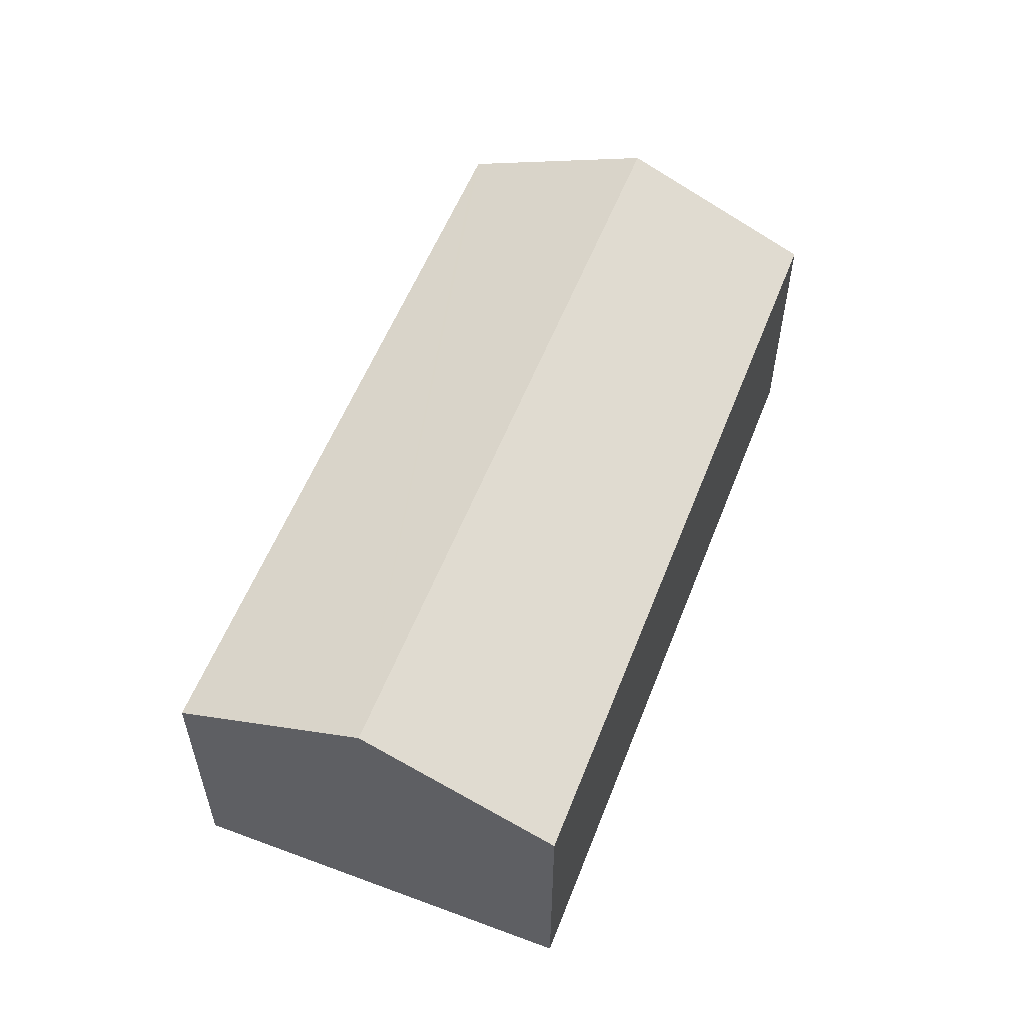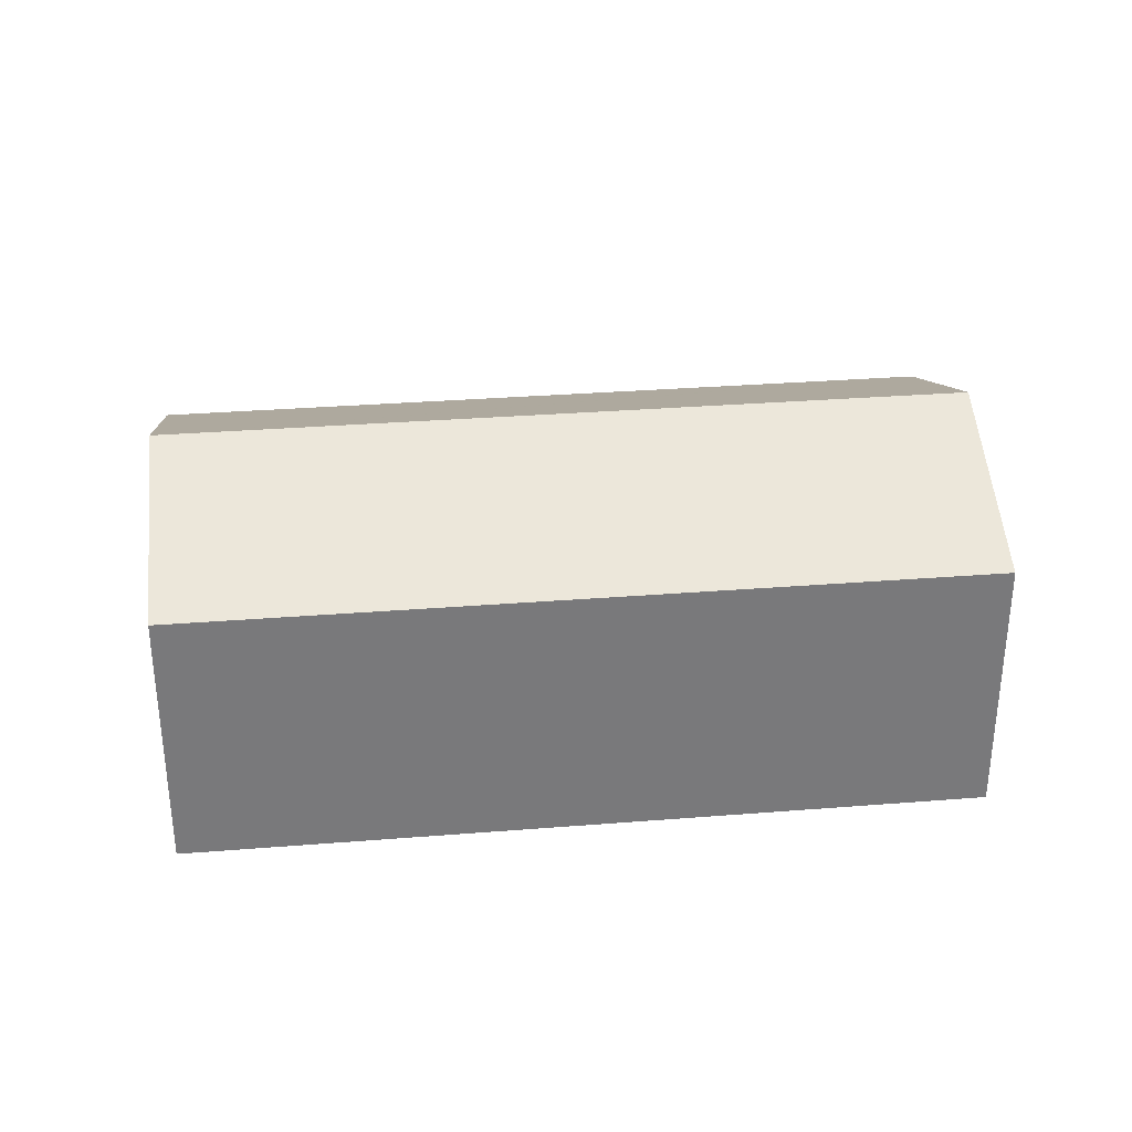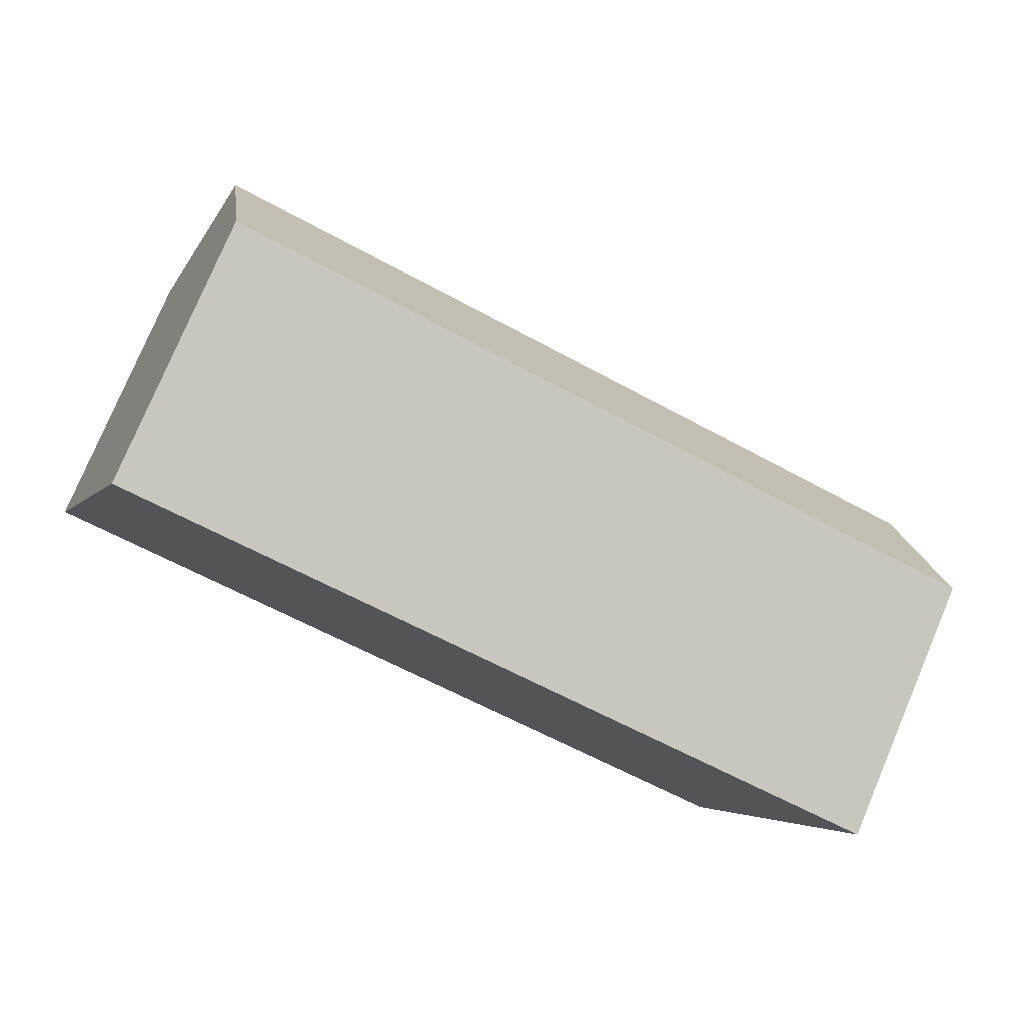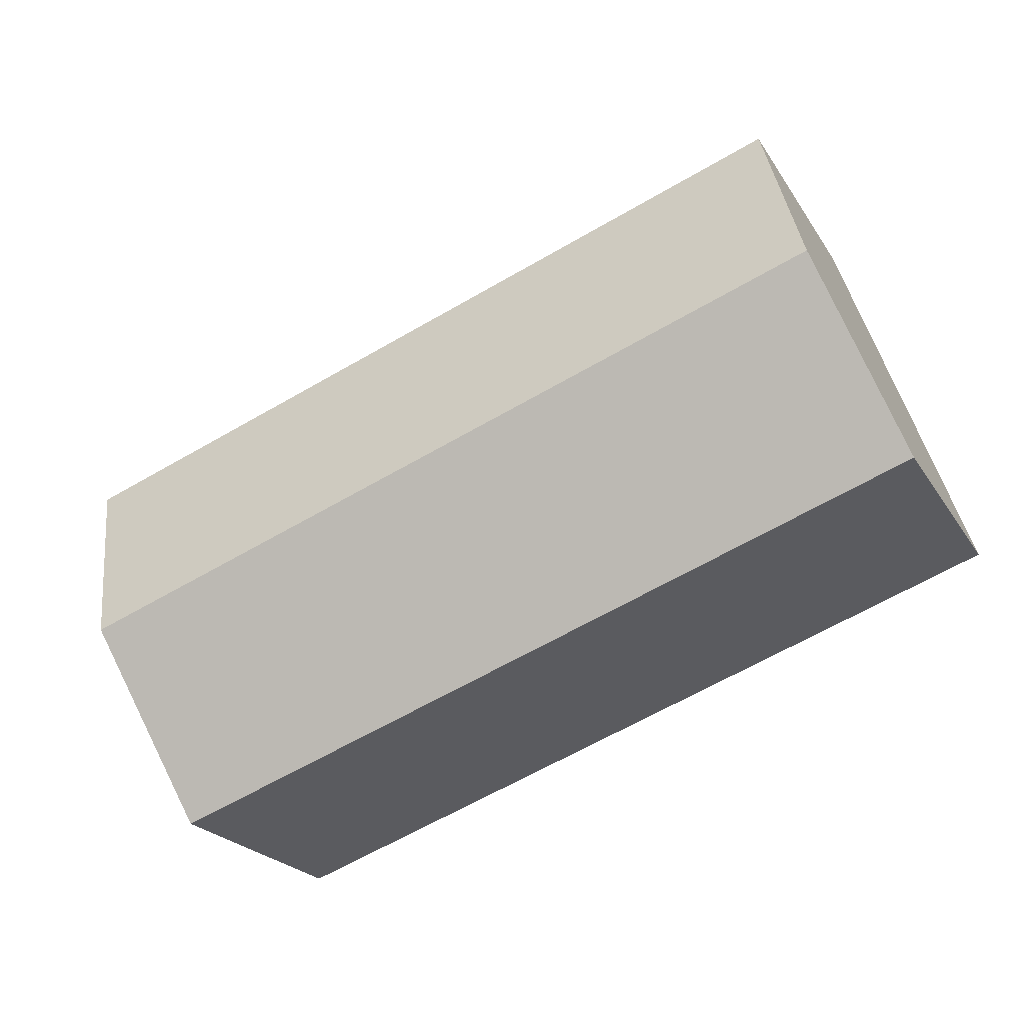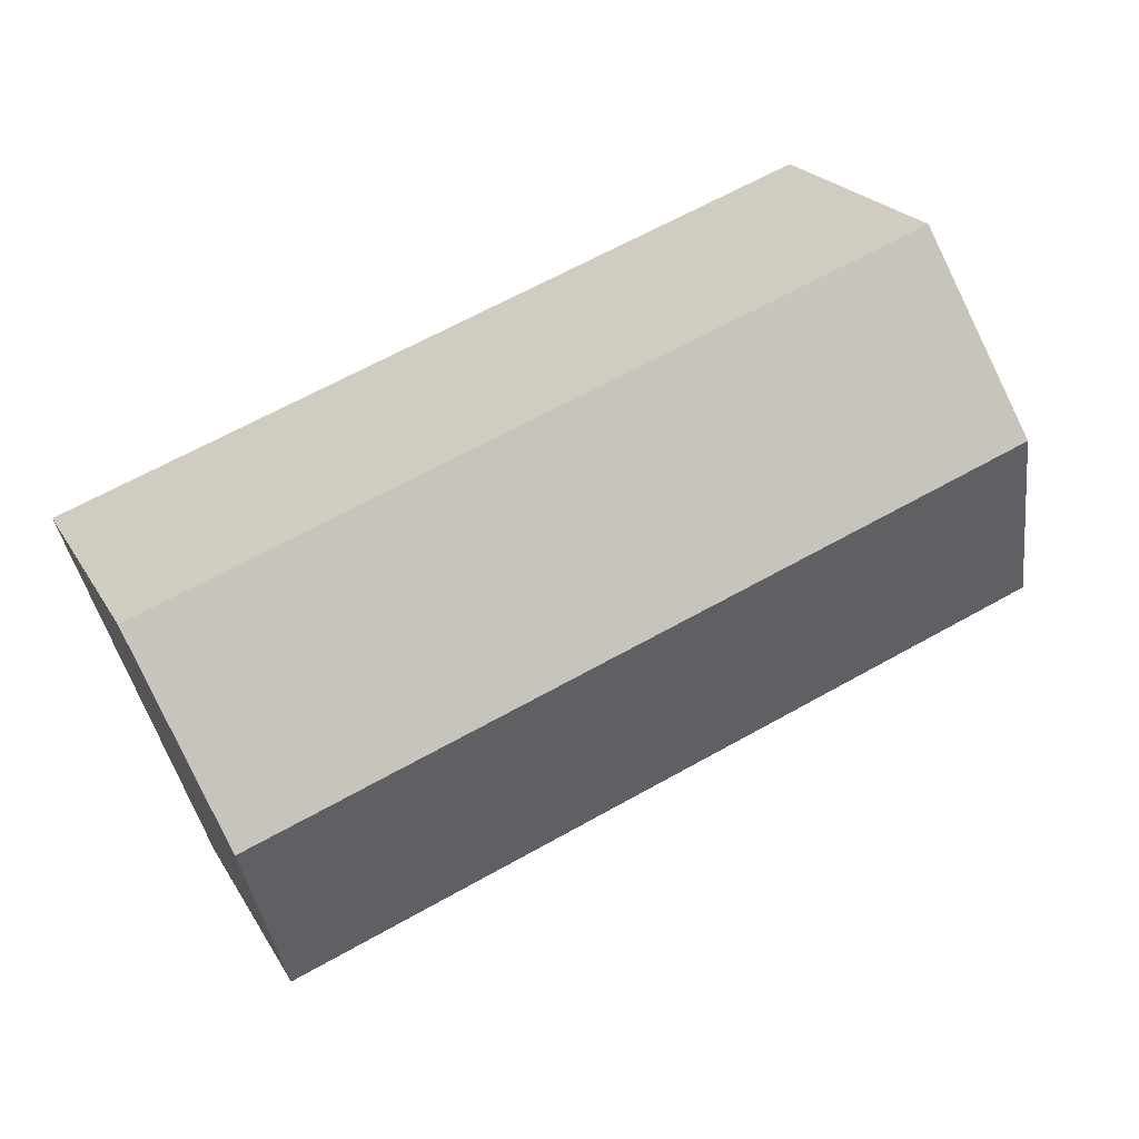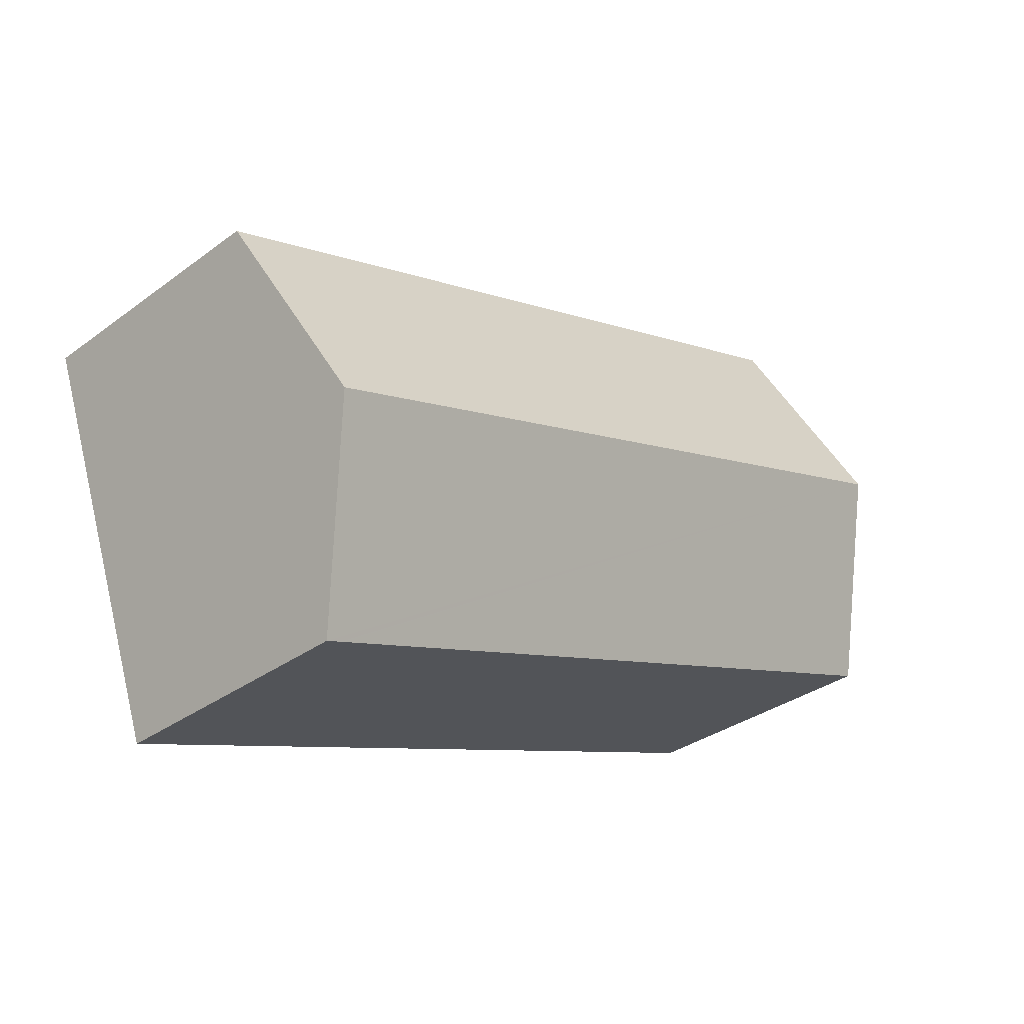
<metadata>
{"format":"obj","ext":"obj","renderer":"f3d","projection":"perspective","resolution":1024,"background":"white","views":[{"elev":56.4,"azim":-49.5,"up":"+Y"},{"elev":32.5,"azim":13.0,"up":"+Y"},{"elev":78.4,"azim":23.0,"up":"+Z"},{"elev":-22.6,"azim":-156.0,"up":"+Z"},{"elev":22.2,"azim":157.1,"up":"+Z"},{"elev":-33.6,"azim":135.0,"up":"+Z"}]}
</metadata>
<code>
v  23.19 9.931 -2.173
v  24.05 7.518 3.474
v  25.05 7.518 3.125
v  8.008 7.518 9.093
v  1.856 9.931 5.298
v  3.712 7.518 10.6
v  3.334 8.009 9.518
v  3.357 7.979 9.584
v  21.34 7.518 -7.472
v  20.91 7.518 -7.32
v  20.84 7.518 -7.296
v  0.936 7.518 -0.328
v  0 7.518 4.603e-16
v  3.712 -6.489e-16 10.6
v  8.008 -5.568e-16 9.093
v  24.05 -2.127e-16 3.474
v  25.05 -1.914e-16 3.125
v  23.19 1.331e-16 -2.173
v  21.34 4.575e-16 -7.472
v  0.936 2.008e-17 -0.328
v  0 0 0
v  20.84 4.468e-16 -7.296
v  20.91 4.482e-16 -7.32
v  1.856 -3.244e-16 5.298
v  3.334 -5.828e-16 9.518
v  3.357 -5.869e-16 9.584
g defaultobject
f 1 2 3
f 2 1 4
f 4 1 5
f 4 5 6
f 6 5 7
f 6 7 8
f 9 5 1
f 5 9 10
f 5 10 11
f 5 11 12
f 5 12 13
f 14 4 6
f 4 14 15
f 4 15 2
f 2 15 16
f 2 16 3
f 3 16 17
f 17 1 3
f 1 17 9
f 9 17 18
f 9 18 19
f 19 10 9
f 10 19 11
f 11 19 12
f 12 19 13
f 13 19 20
f 13 20 21
f 20 19 22
f 22 19 23
f 21 5 13
f 5 21 7
f 7 21 24
f 7 24 8
f 8 24 6
f 6 24 25
f 6 25 14
f 14 25 26
f 18 23 19
f 23 18 22
f 22 18 20
f 20 18 17
f 20 17 16
f 20 16 15
f 20 15 14
f 20 14 24
f 20 24 21
f 24 14 25
f 25 14 26

</code>
